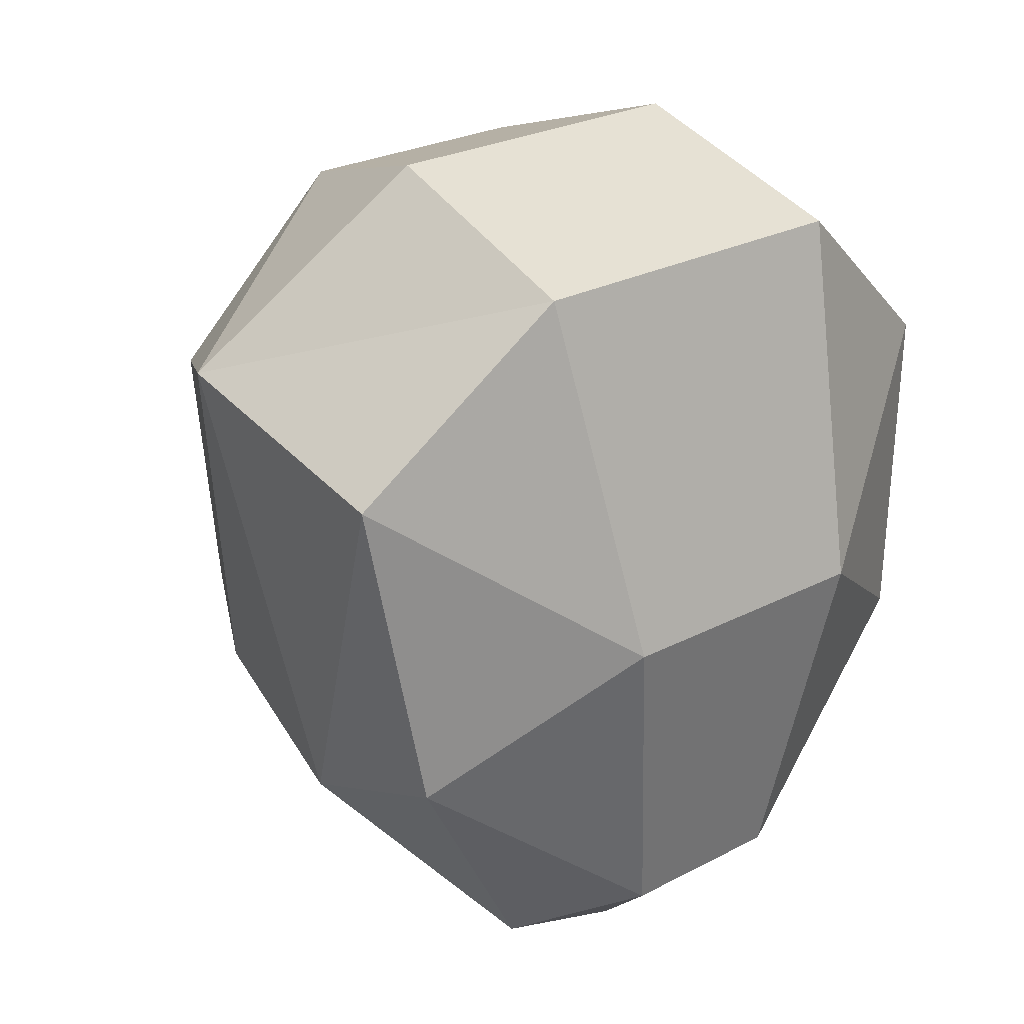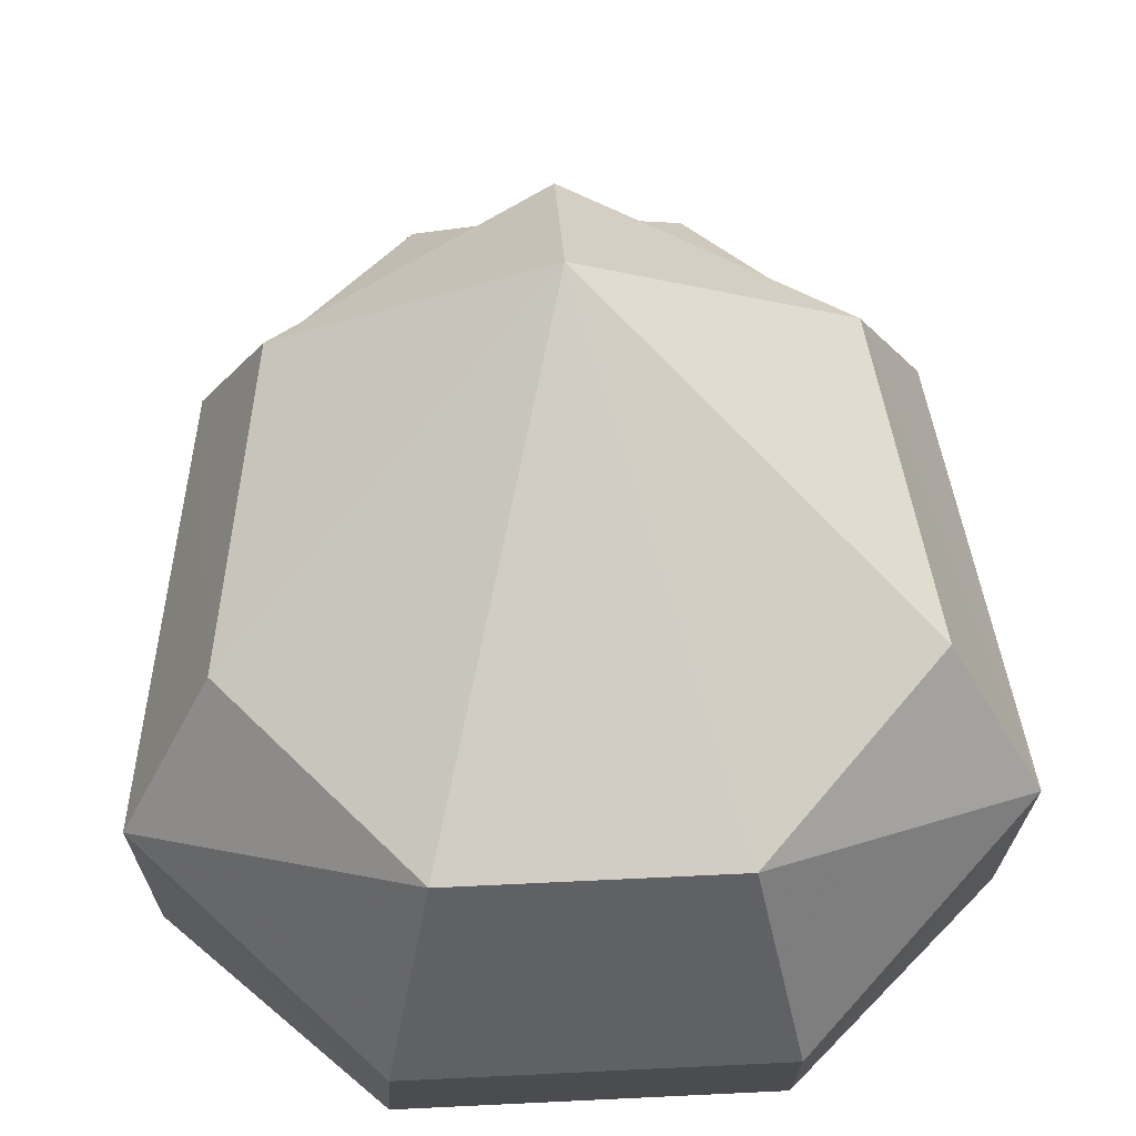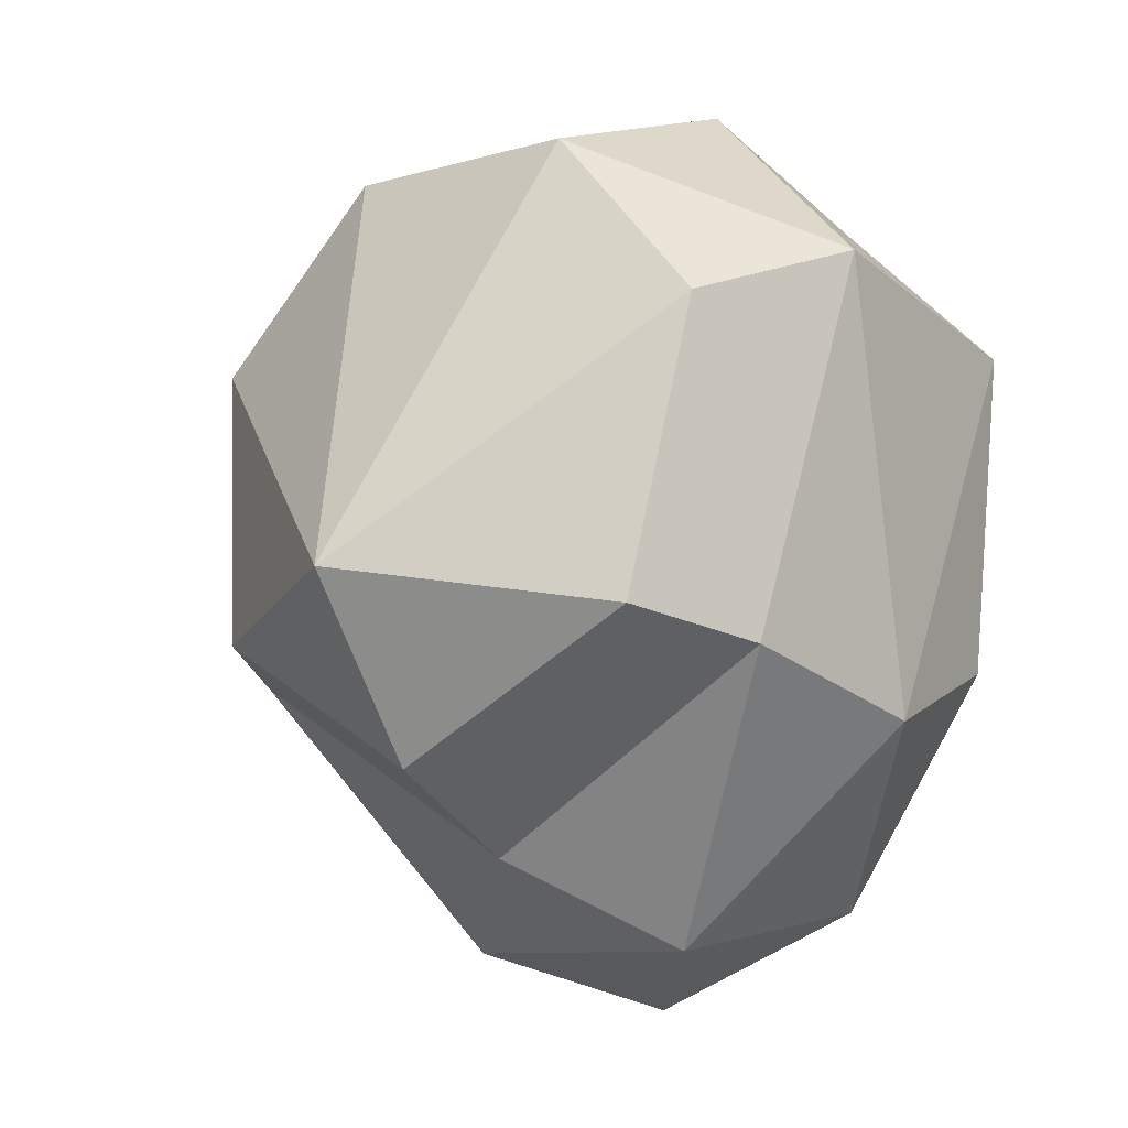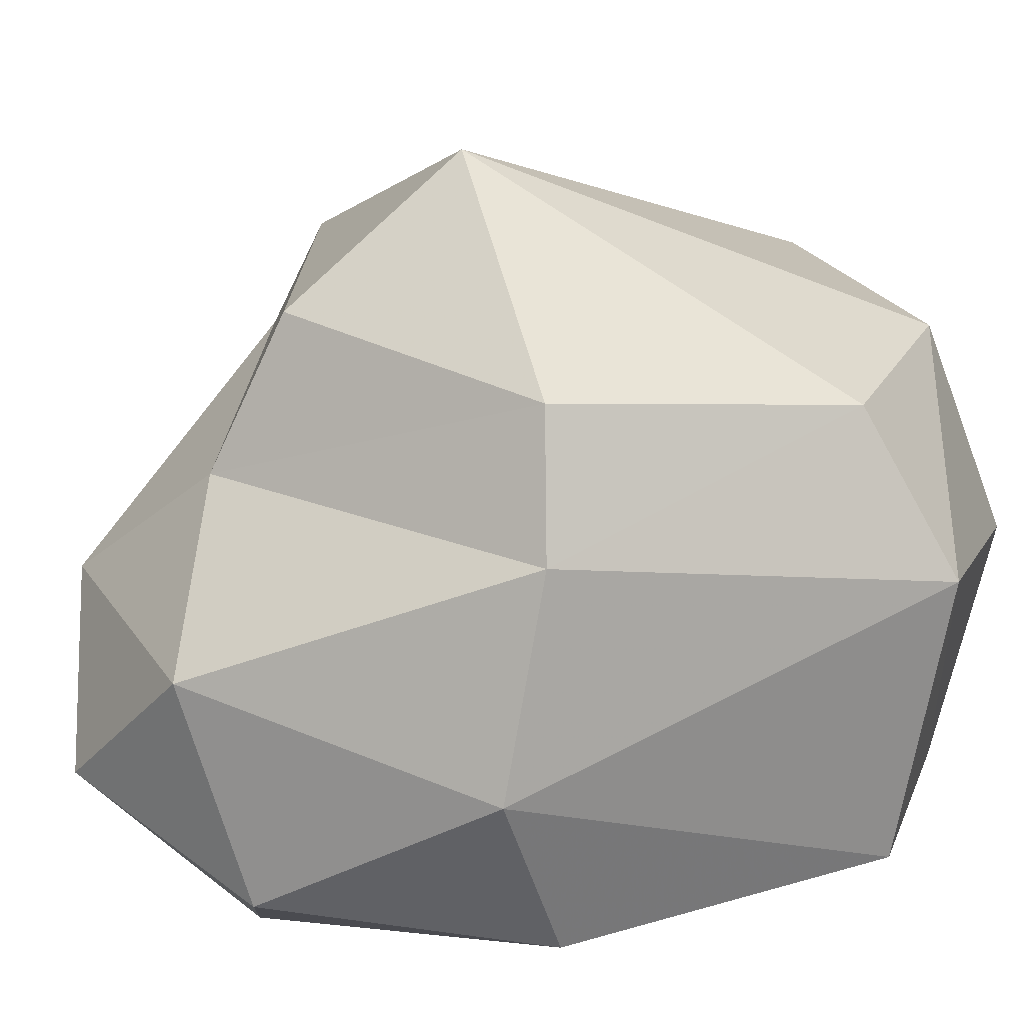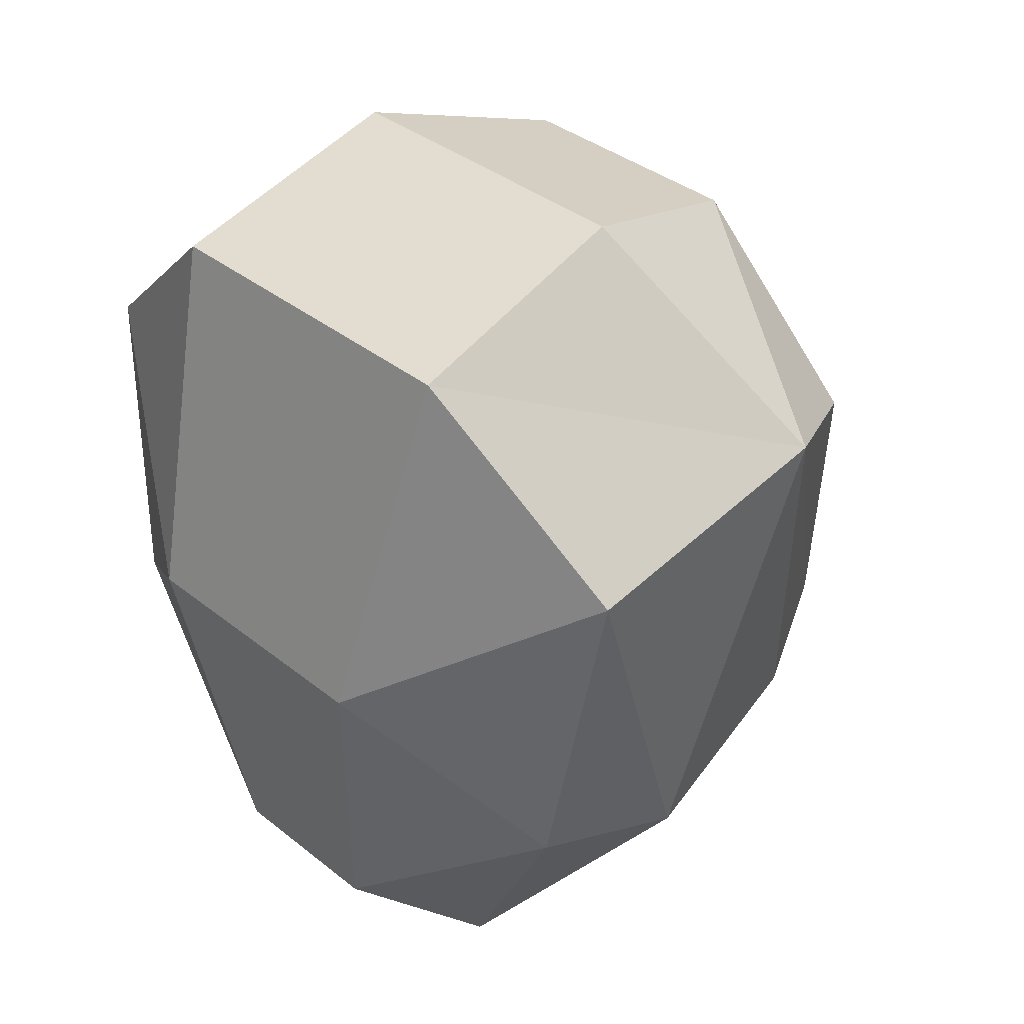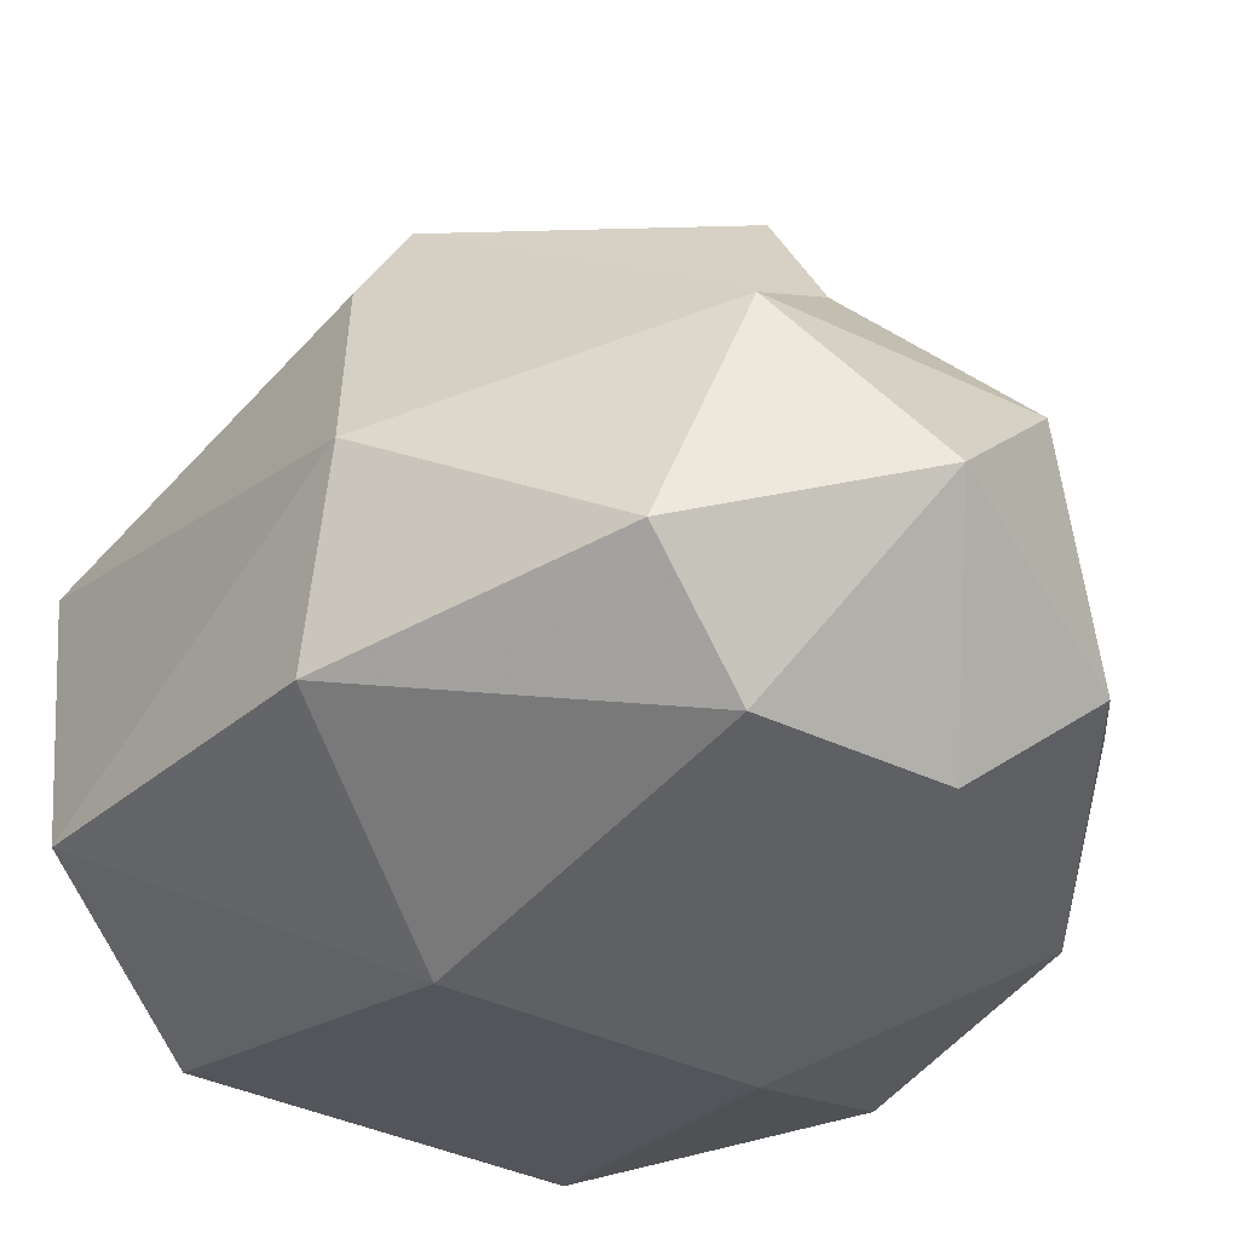
<metadata>
{"format":"obj","ext":"obj","renderer":"f3d","projection":"perspective","resolution":1024,"background":"white","views":[{"elev":26.3,"azim":-39.4,"up":"+Z"},{"elev":58.6,"azim":-2.9,"up":"+Y"},{"elev":-9.3,"azim":-142.6,"up":"+Z"},{"elev":26.0,"azim":-116.1,"up":"+Y"},{"elev":36.4,"azim":46.2,"up":"+Z"},{"elev":-38.7,"azim":148.7,"up":"+Y"}]}
</metadata>
<code>
g Neutral_Normal_Belly
v -0.3657 0.7468 0.8759
v -0.7751 1.403 0.6203
v -0.7724 0.8358 0.5102
v -0.345 1.239 1.021
v -0.2586 1.675 0.879
v 0.3448 1.239 1.021
v 0.2584 1.675 0.8791
v 0.775 1.403 0.6205
v 0.6033 1.712 0.5036
v -0.6034 1.712 0.5034
v -5e-06 2.092 -0.01606
v 0.3655 0.7467 0.876
v 0.7723 0.8355 0.5104
v 0.2872 0.548 0.1445
v -0.2874 0.5481 0.1445
v 0.5073 1.793 -0.09625
v 0.000103 1.832 -0.382
v 0.000116 1.535 -0.5411
v 0.6366 1.541 -0.1566
v 0.7031 1.12 -0.2734
v 0.6785 0.7694 -0.1438
v 0.1795 0.6502 -0.5459
v 0.3978 0.8366 -0.6398
v 0 0.9648 -0.8449
v 0.2616 1.262 -0.7245
v -0.1771 0.6505 -0.5478
v -0.5072 1.793 -0.09635
v -0.6365 1.541 -0.1567
v -0.2616 1.262 -0.7245
v -0.703 1.121 -0.2736
v -0.6785 0.7696 -0.1439
v -0.3979 0.8367 -0.6398
f 1 2 3
f 1 4 2
f 4 5 2
f 4 6 5
f 6 7 5
f 6 8 7
f 8 9 7
f 2 5 10
f 5 11 10
f 5 7 11
f 7 9 11
f 6 12 8
f 6 4 12
f 4 1 12
f 8 12 13
f 12 1 14
f 12 14 13
f 1 15 14
f 1 3 15
f 8 16 9
f 16 11 9
f 16 17 11
f 17 16 18
f 16 19 18
f 16 8 19
f 8 20 19
f 8 13 20
f 13 21 20
f 13 14 21
f 14 22 21
f 23 21 22
f 23 20 21
f 23 22 24
f 25 23 24
f 23 25 20
f 25 19 20
f 25 18 19
f 14 26 22
f 26 24 22
f 14 15 26
f 27 28 10
f 27 18 28
f 18 29 28
f 11 27 10
f 11 17 27
f 17 18 27
f 30 28 29
f 30 2 28
f 2 10 28
f 3 2 30
f 3 30 31
f 31 30 32
f 32 29 24
f 25 24 29
f 18 25 29
f 26 32 24
f 26 31 32
f 15 31 26
f 15 3 31
f 32 30 29

</code>
